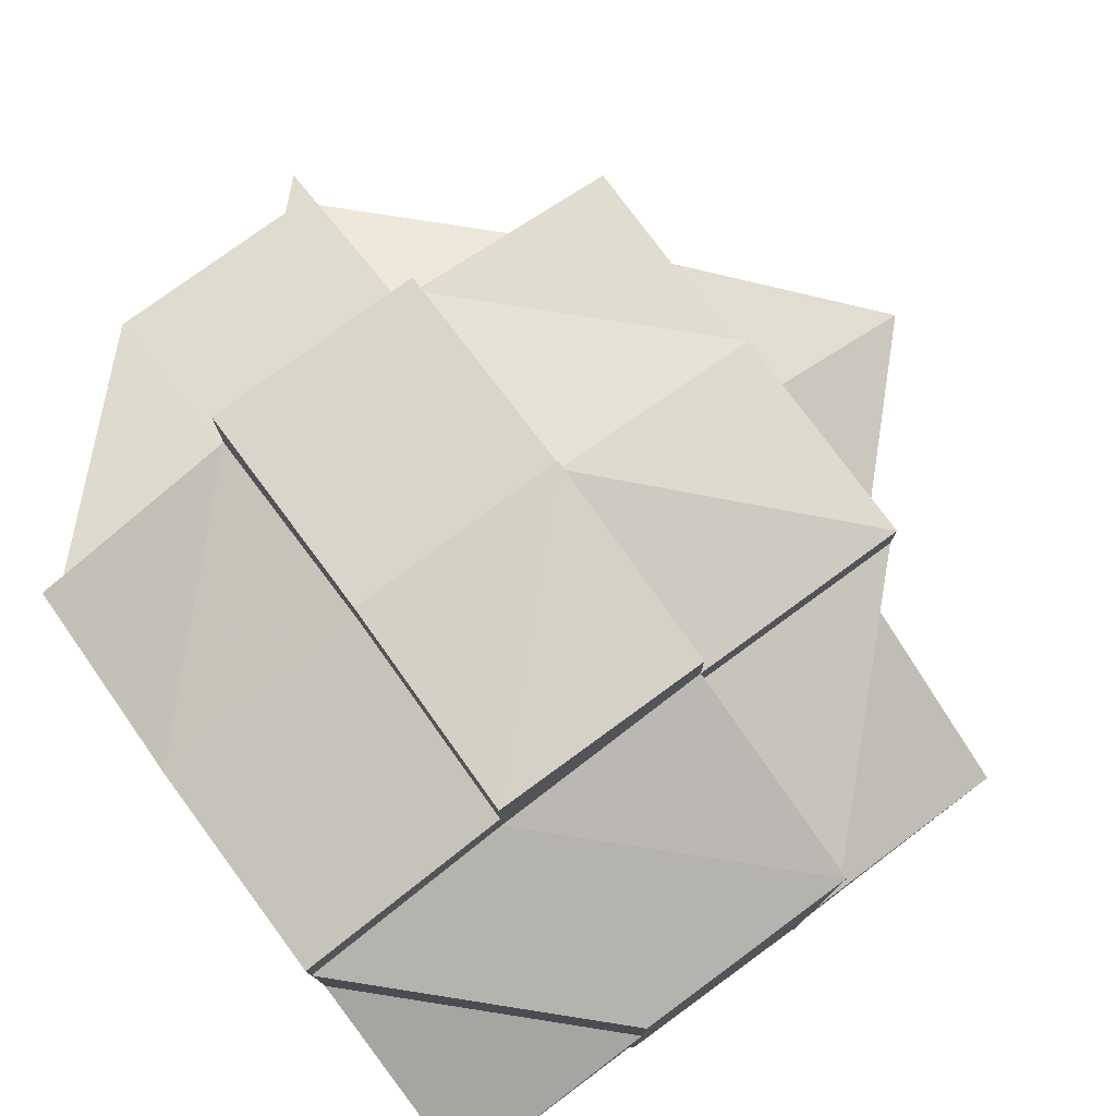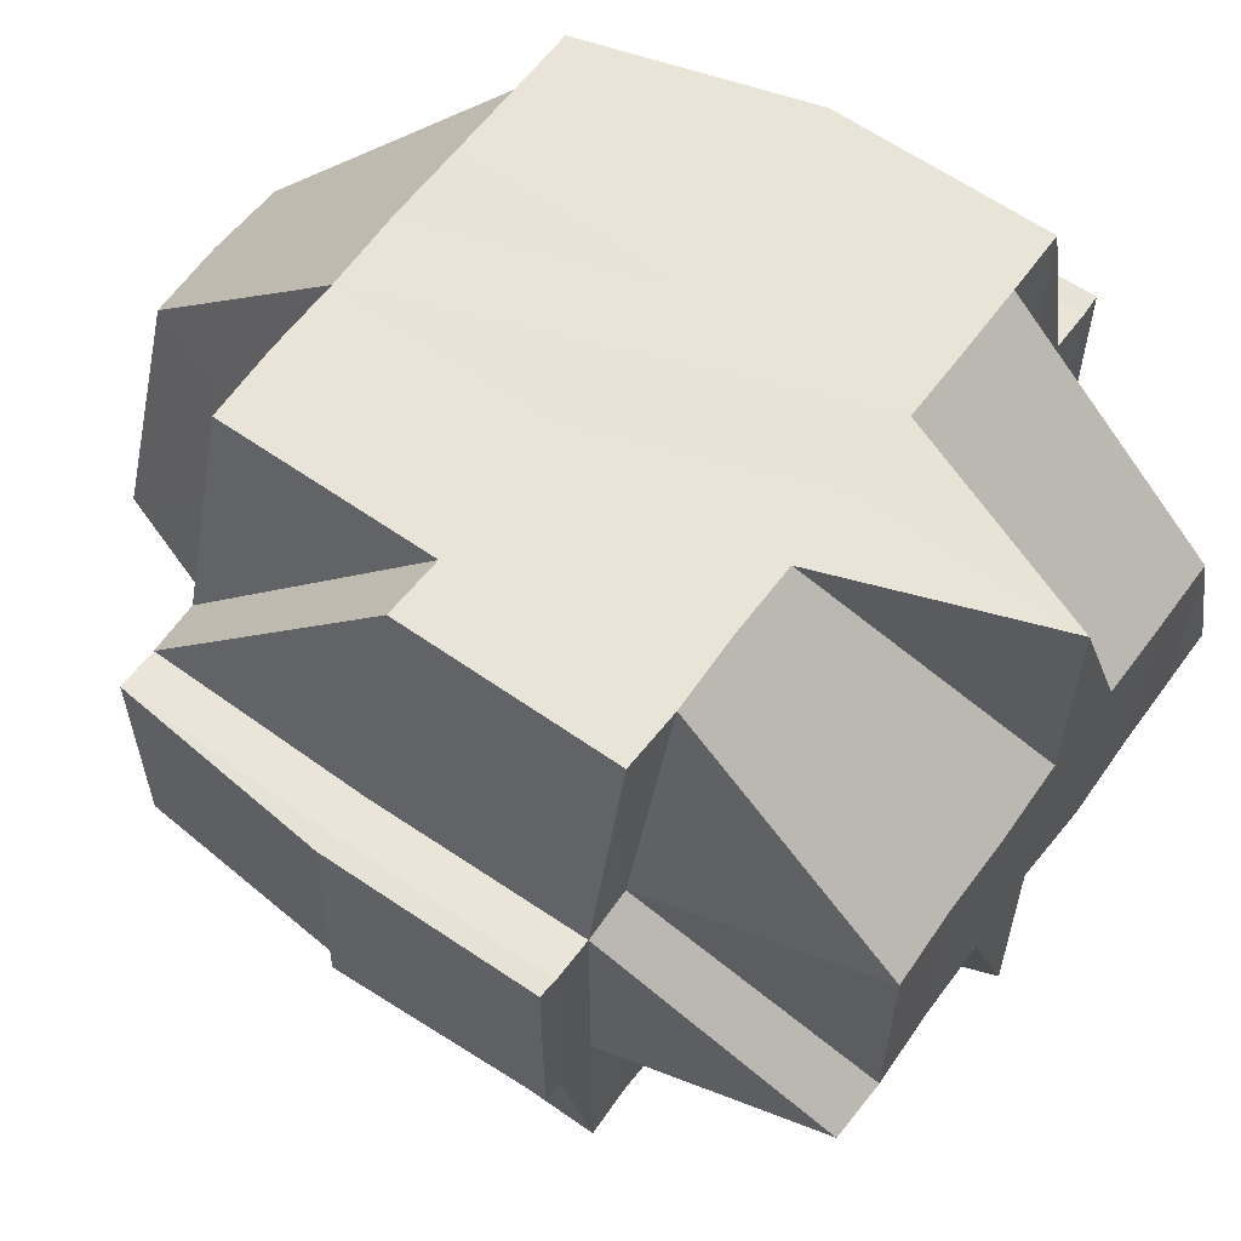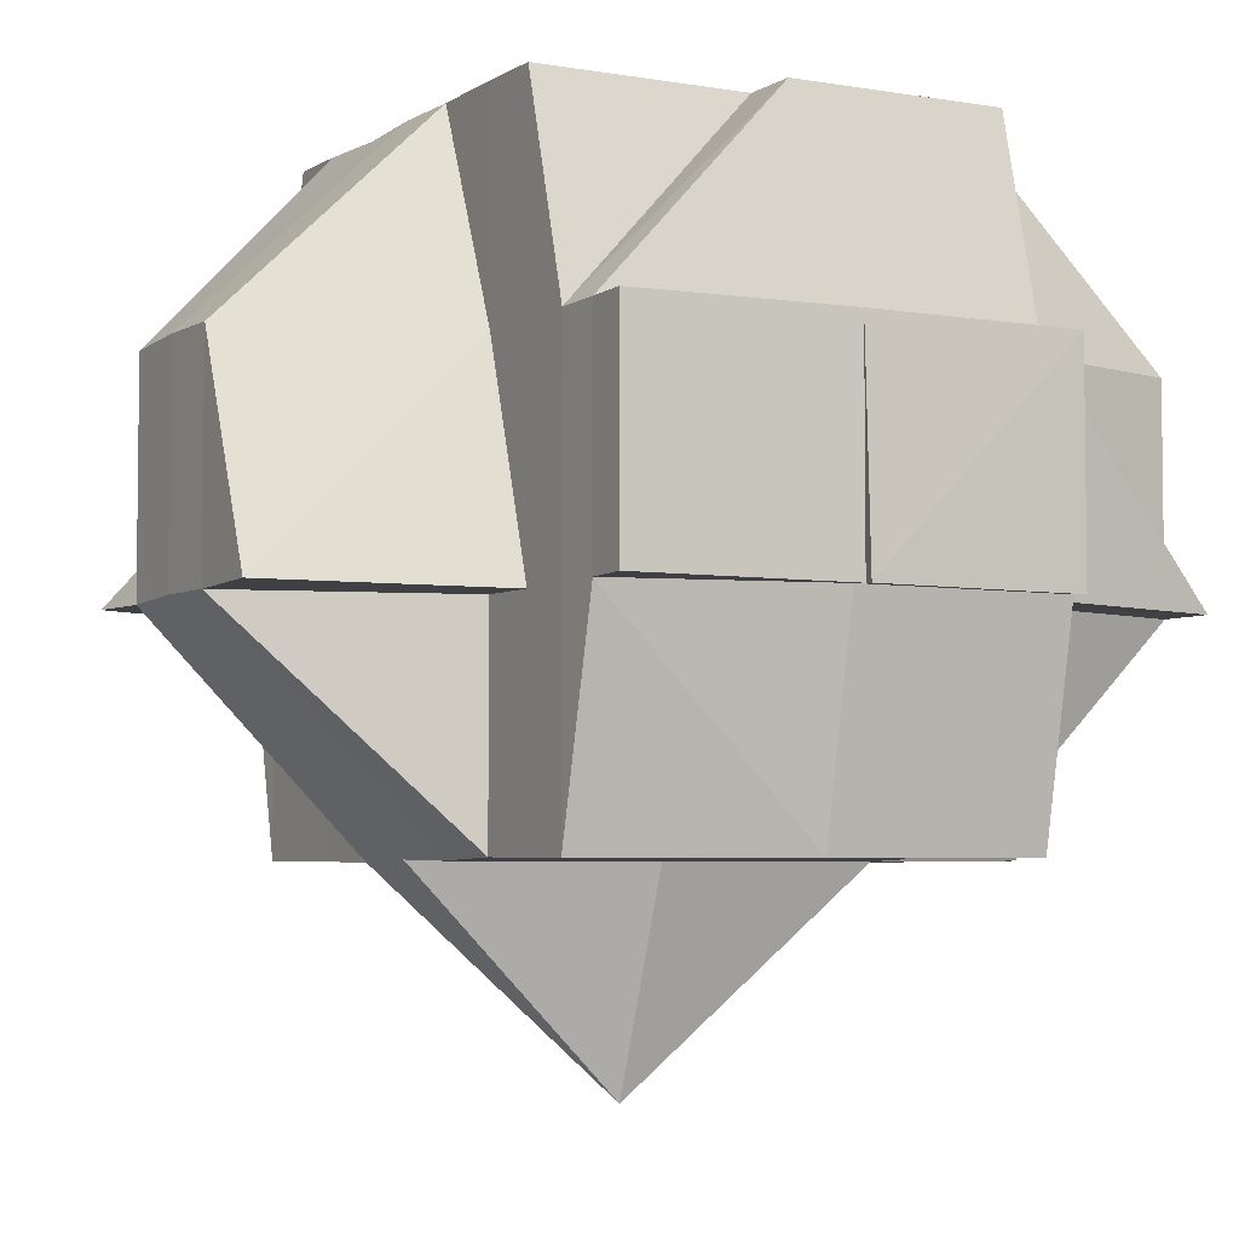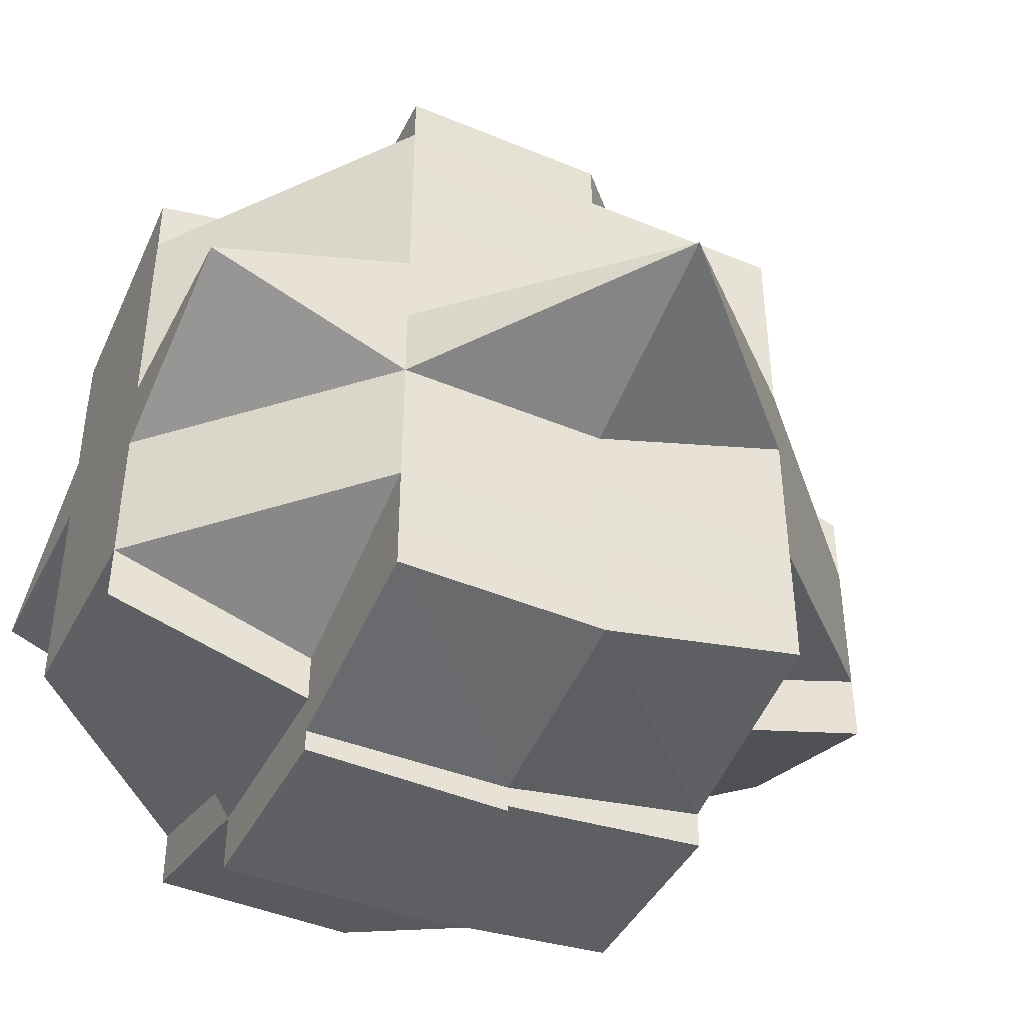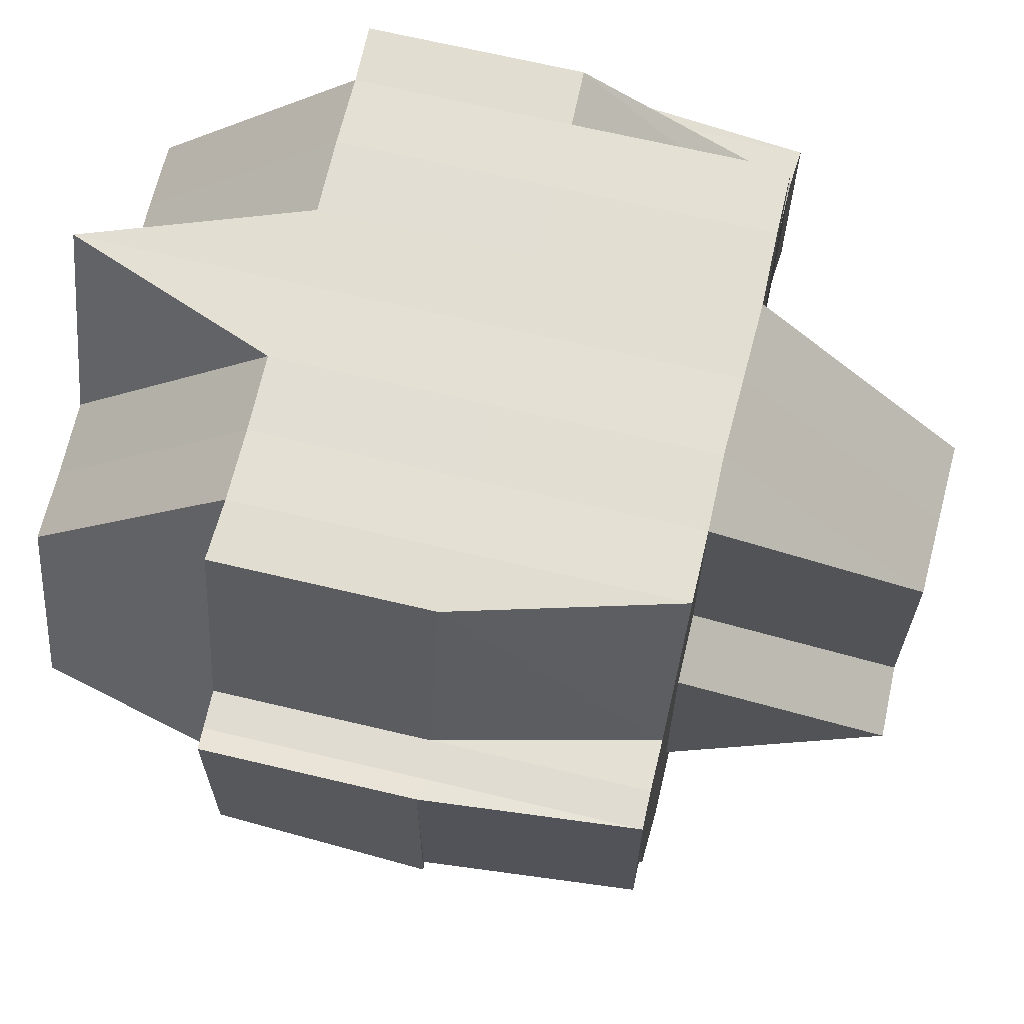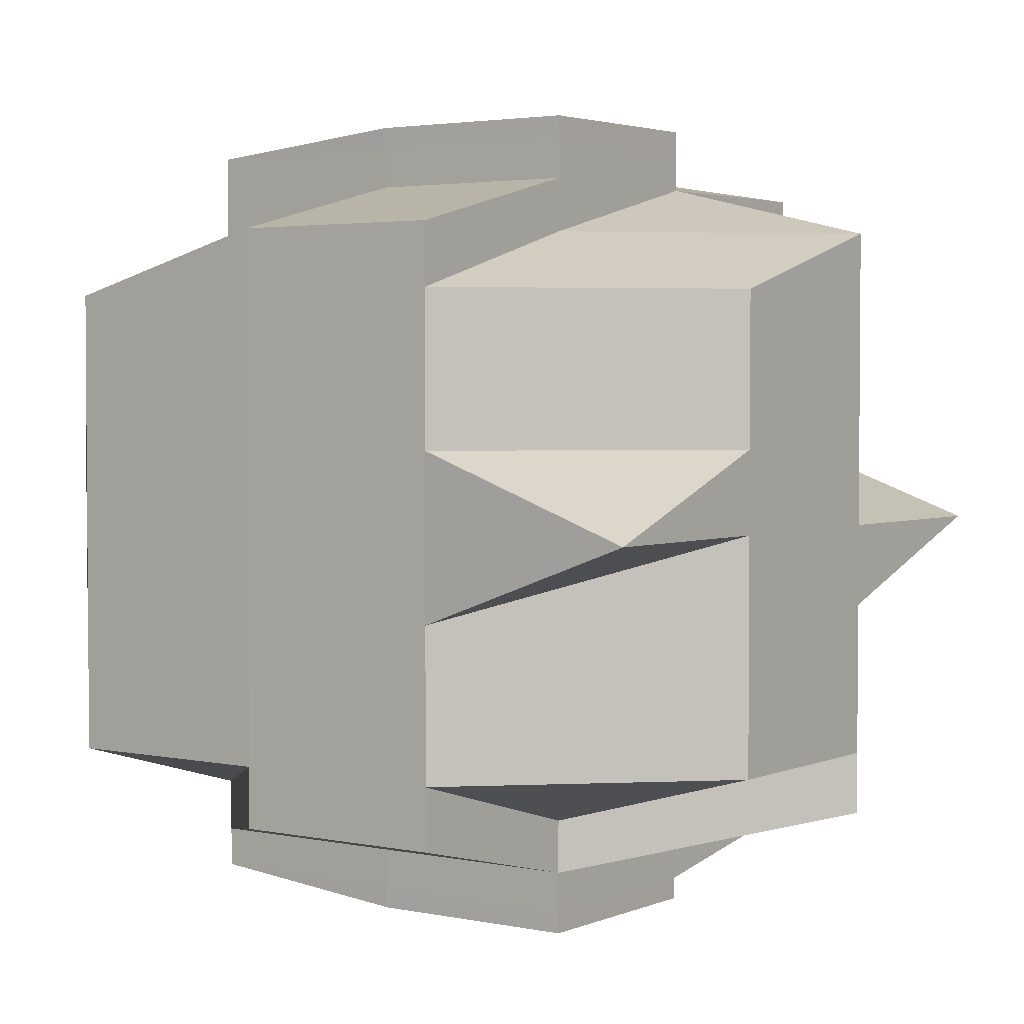
<metadata>
{"format":"obj","ext":"obj","renderer":"f3d","projection":"perspective","resolution":1024,"background":"white","views":[{"elev":78.0,"azim":-126.3,"up":"+Z"},{"elev":61.0,"azim":-144.1,"up":"+Y"},{"elev":-4.9,"azim":151.0,"up":"+Y"},{"elev":-43.5,"azim":-25.8,"up":"+Z"},{"elev":66.9,"azim":13.6,"up":"+Y"},{"elev":2.9,"azim":-143.9,"up":"+Z"}]}
</metadata>
<code>
o 2832
v 2229 1884 20.55
v 2229 1884 20.55
v 2229 1884 20.55
v 2229 1884 20.55
v 2229 1884 20.55
v 2229 1884 20.55
v 2229 1884 20.55
v 2229 1884 20.55
v 2229 1884 20.55
v 2229 1884 20.55
v 2229 1884 20.55
v 2229 1884 20.55
v 2229 1884 20.55
v 2229 1884 20.55
v 2229 1884 20.55
v 2229 1884 20.55
v 2229 1884 20.55
v 2229 1884 20.55
v 2229 1884 20.55
v 2229 1884 20.55
v 2229 1884 20.55
v 2229 1884 20.55
v 2229 1884 20.55
v 2229 1884 20.55
v 2229 1884 20.55
v 2229 1884 20.55
v 2229 1884 20.55
v 2229 1884 20.55
v 2229 1884 20.55
v 2229 1884 20.55
v 2229 1884 20.55
v 2229 1884 20.55
v 2229 1884 20.55
v 2229 1884 20.55
v 2229 1884 20.55
v 2229 1884 20.55
v 2229 1884 20.55
v 2229 1884 20.55
v 2229 1884 20.55
v 2229 1884 20.55
v 2229 1884 20.55
v 2229 1884 20.55
v 2229 1884 20.54
v 2229 1884 20.55
v 2229 1884 20.55
v 2229 1884 20.55
v 2229 1884 20.55
v 2229 1884 20.55
v 2229 1884 20.55
v 2229 1884 20.55
v 2229 1884 20.54
v 2229 1884 20.55
v 2229 1884 20.55
v 2229 1884 20.55
v 2229 1884 20.54
v 2229 1884 20.54
v 2229 1884 20.54
v 2229 1884 20.54
v 2229 1884 20.54
v 2229 1884 20.55
v 2229 1884 20.55
v 2229 1884 20.55
v 2229 1884 20.54
v 2229 1884 20.55
v 2229 1884 20.54
v 2229 1884 20.54
v 2229 1884 20.54
v 2229 1884 20.55
v 2229 1884 20.54
v 2229 1884 20.55
v 2229 1884 20.55
v 2229 1884 20.55
v 2229 1884 20.55
v 2229 1884 20.55
v 2229 1884 20.54
v 2229 1884 20.55
v 2229 1884 20.55
v 2229 1884 20.55
v 2229 1884 20.55
v 2229 1884 20.55
v 2229 1884 20.55
v 2229 1884 20.55
v 2229 1884 20.55
v 2229 1884 20.55
v 2229 1884 20.55
v 2229 1884 20.55
v 2229 1884 20.55
v 2229 1884 20.55
v 2229 1884 20.55
v 2229 1884 20.55
v 2229 1884 20.55
v 2229 1884 20.55
v 2229 1884 20.55
v 2229 1884 20.55
v 2229 1884 20.55
v 2229 1884 20.55
v 2229 1884 20.55
v 2229 1884 20.55
v 2229 1884 20.55
v 2229 1884 20.55
v 2229 1884 20.55
v 2229 1884 20.55
v 2229 1884 20.55
v 2229 1884 20.55
v 2229 1884 20.54
v 2229 1884 20.54
v 2229 1884 20.54
v 2229 1884 20.54
v 2229 1884 20.54
v 2229 1884 20.54
v 2229 1884 20.54
v 2229 1884 20.54
v 2229 1884 20.54
v 2229 1884 20.54
v 2229 1884 20.53
v 2229 1884 20.53
v 2229 1884 20.53
v 2229 1884 20.53
v 2229 1884 20.53
v 2229 1884 20.53
v 2229 1884 20.53
v 2229 1884 20.53
v 2229 1884 20.53
v 2229 1884 20.53
v 2229 1884 20.53
v 2229 1884 20.53
v 2229 1884 20.53
v 2229 1884 20.53
v 2229 1884 20.53
v 2229 1884 20.53
v 2229 1884 20.53
v 2229 1884 20.53
v 2229 1884 20.53
v 2229 1884 20.53
v 2229 1884 20.52
v 2229 1884 20.53
v 2229 1884 20.53
v 2229 1884 20.53
v 2229 1884 20.53
v 2229 1884 20.53
v 2229 1884 20.53
v 2229 1884 20.53
v 2229 1884 20.54
v 2229 1884 20.53
v 2229 1884 20.53
v 2229 1884 20.52
v 2229 1884 20.52
v 2229 1884 20.53
v 2229 1884 20.53
v 2229 1884 20.53
v 2229 1884 20.52
v 2229 1884 20.54
v 2229 1884 20.52
v 2229 1884 20.52
v 2229 1884 20.52
v 2229 1884 20.52
v 2229 1884 20.52
v 2229 1884 20.52
v 2229 1884 20.52
v 2229 1884 20.52
v 2229 1884 20.52
v 2229 1884 20.53
v 2229 1884 20.52
v 2229 1884 20.53
v 2229 1884 20.52
v 2229 1884 20.52
v 2229 1884 20.52
v 2229 1884 20.52
v 2229 1884 20.52
v 2229 1884 20.52
v 2229 1884 20.53
v 2229 1884 20.53
v 2229 1884 20.52
v 2229 1884 20.52
v 2229 1884 20.52
v 2229 1884 20.52
v 2229 1884 20.52
v 2229 1884 20.52
v 2229 1884 20.52
v 2229 1884 20.52
v 2229 1884 20.52
v 2229 1884 20.52
v 2229 1884 20.52
v 2229 1884 20.52
v 2229 1884 20.52
v 2229 1884 20.52
v 2229 1884 20.52
v 2229 1884 20.52
v 2229 1884 20.52
v 2229 1884 20.52
v 2229 1884 20.52
v 2229 1884 20.52
v 2229 1884 20.52
v 2229 1884 20.52
v 2229 1884 20.52
v 2229 1884 20.52
v 2229 1884 20.52
v 2229 1884 20.52
v 2229 1884 20.52
v 2229 1884 20.52
v 2229 1884 20.52
v 2229 1884 20.52
v 2229 1884 20.52
v 2229 1884 20.52
v 2229 1884 20.52
v 2229 1884 20.52
v 2229 1884 20.52
v 2229 1884 20.52
v 2229 1884 20.52
v 2229 1884 20.52
v 2229 1884 20.52
v 2229 1884 20.52
v 2229 1884 20.52
v 2229 1884 20.52
v 2229 1884 20.52
v 2229 1884 20.52
v 2229 1884 20.52
v 2229 1884 20.52
v 2229 1884 20.52
v 2229 1884 20.52
v 2229 1884 20.52
v 2229 1884 20.52
v 2229 1884 20.53
v 2229 1884 20.53
v 2229 1884 20.53
v 2229 1884 20.52
v 2229 1884 20.52
v 2229 1884 20.52
v 2229 1884 20.52
v 2229 1884 20.52
v 2229 1884 20.52
v 2229 1884 20.52
v 2229 1884 20.52
v 2229 1884 20.52
v 2229 1884 20.52
v 2229 1884 20.52
v 2229 1884 20.52
v 2229 1884 20.52
v 2229 1884 20.52
v 2229 1884 20.52
v 2229 1884 20.52
v 2229 1884 20.55
v 2229 1884 20.55
v 2229 1884 20.55
v 2229 1884 20.55
v 2229 1884 20.55
v 2229 1884 20.55
v 2229 1884 20.55
v 2229 1884 20.55
v 2229 1884 20.55
v 2229 1884 20.54
v 2229 1884 20.54
v 2229 1884 20.54
v 2229 1884 20.54
v 2229 1884 20.54
v 2229 1884 20.54
v 2229 1884 20.55
v 2229 1884 20.54
v 2229 1884 20.54
v 2229 1884 20.53
v 2229 1884 20.53
v 2229 1884 20.53
v 2229 1884 20.54
v 2229 1884 20.53
v 2229 1884 20.53
v 2229 1884 20.54
v 2229 1884 20.53
v 2229 1884 20.53
v 2229 1884 20.53
v 2229 1884 20.52
v 2229 1884 20.52
v 2229 1884 20.53
v 2229 1884 20.53
v 2229 1884 20.52
v 2229 1884 20.53
v 2229 1884 20.52
v 2229 1884 20.52
v 2229 1884 20.55
v 2229 1884 20.55
v 2229 1884 20.55
v 2229 1884 20.55
v 2229 1884 20.55
v 2229 1884 20.53
v 2229 1884 20.53
v 2229 1884 20.53
v 2229 1884 20.53
v 2229 1884 20.52
v 2229 1884 20.52
v 2229 1884 20.52
v 2229 1884 20.52
v 2229 1884 20.52
v 2229 1884 20.52
v 2229 1884 20.52
v 2229 1884 20.52
v 2229 1884 20.52
v 2229 1884 20.52
v 2229 1884 20.52
v 2229 1884 20.52
f 1 2 3
f 4 5 3
f 6 7 4
f 7 8 9
f 1 10 11
f 10 12 13
f 11 14 15
f 9 16 17
f 16 18 5
f 16 19 18
f 20 21 17
f 21 22 23
f 24 25 19
f 26 24 16
f 27 26 28
f 24 29 16
f 30 31 24
f 29 32 33
f 34 35 27
f 35 36 24
f 37 38 35
f 35 39 36
f 40 39 35
f 39 41 36
f 36 41 42
f 40 43 39
f 44 45 32
f 29 44 46
f 47 44 48
f 49 50 44
f 50 51 52
f 53 52 44
f 44 52 54
f 51 55 56
f 56 57 58
f 59 58 60
f 52 61 54
f 62 63 61
f 61 64 54
f 63 65 66
f 61 66 64
f 67 66 61
f 54 64 68
f 66 69 70
f 54 68 71
f 64 72 68
f 68 72 73
f 74 75 72
f 71 68 76
f 68 77 78
f 72 79 77
f 80 81 71
f 82 78 14
f 83 80 82
f 71 76 82
f 46 71 82
f 84 82 11
f 85 86 84
f 82 87 88
f 87 89 90
f 76 91 89
f 92 93 91
f 76 92 94
f 94 95 96
f 97 92 98
f 99 100 92
f 101 102 93
f 92 101 103
f 104 101 92
f 104 105 101
f 105 106 101
f 101 106 40
f 107 105 104
f 72 107 104
f 108 107 72
f 106 43 40
f 108 109 107
f 105 110 106
f 107 111 105
f 111 110 105
f 109 111 107
f 112 109 108
f 66 112 108
f 113 112 66
f 106 114 43
f 110 114 106
f 110 115 114
f 116 115 110
f 115 117 114
f 116 118 119
f 120 121 117
f 122 116 110
f 111 122 110
f 122 123 116
f 124 122 111
f 109 124 111
f 124 125 122
f 125 123 122
f 126 127 123
f 123 128 116
f 129 124 109
f 130 125 124
f 129 130 124
f 112 129 109
f 130 131 125
f 132 131 130
f 133 134 130
f 134 135 131
f 136 130 129
f 137 129 112
f 137 136 129
f 113 137 112
f 131 138 139
f 140 136 137
f 140 141 136
f 142 137 113
f 142 140 137
f 143 142 113
f 143 113 56
f 141 144 145
f 146 147 144
f 148 141 140
f 149 142 143
f 150 140 142
f 150 148 140
f 149 150 142
f 148 151 141
f 152 149 143
f 151 153 146
f 154 151 148
f 155 153 151
f 156 157 155
f 158 159 151
f 159 160 153
f 151 161 162
f 153 163 161
f 164 154 148
f 164 148 150
f 165 154 164
f 165 166 154
f 167 166 168
f 166 169 170
f 171 164 150
f 171 150 149
f 172 165 164
f 172 164 171
f 173 174 169
f 173 175 174
f 176 177 175
f 178 179 173
f 179 176 180
f 181 180 173
f 182 183 181
f 184 178 185
f 186 185 187
f 185 188 189
f 185 190 188
f 182 191 190
f 192 193 191
f 194 192 182
f 195 182 196
f 197 198 195
f 198 199 200
f 196 201 202
f 201 182 203
f 201 190 204
f 205 182 201
f 206 204 207
f 206 201 208
f 209 210 205
f 210 211 212
f 213 212 214
f 215 205 213
f 213 206 216
f 217 215 213
f 218 215 217
f 217 213 219
f 218 217 220
f 220 217 219
f 220 219 131
f 221 222 220
f 223 221 224
f 131 219 225
f 219 226 227
f 219 227 138
f 228 215 218
f 153 228 218
f 229 228 153
f 228 230 215
f 229 230 228
f 180 231 230
f 232 231 233
f 233 230 234
f 230 235 236
f 230 237 235
f 238 239 237
f 240 239 241
f 242 243 244
f 243 245 246
f 247 248 249
f 41 250 248
f 41 251 250
f 152 252 251
f 39 253 41
f 43 253 39
f 253 254 41
f 254 255 41
f 254 152 255
f 255 256 257
f 253 258 254
f 258 152 254
f 43 259 253
f 259 258 253
f 114 259 43
f 114 117 259
f 259 260 258
f 117 260 259
f 258 261 152
f 261 149 152
f 261 171 149
f 262 261 263
f 264 171 261
f 260 265 266
f 267 171 264
f 260 267 264
f 267 172 171
f 117 268 260
f 268 267 260
f 128 268 117
f 269 172 267
f 268 269 267
f 269 270 172
f 270 165 172
f 270 185 165
f 271 185 270
f 271 270 269
f 272 269 268
f 272 271 269
f 128 272 268
f 216 271 272
f 216 206 271
f 273 272 128
f 273 216 272
f 123 273 128
f 225 273 123
f 225 216 273
f 274 216 275
f 276 277 216
f 278 279 280
f 281 282 279
f 283 284 285
f 286 287 284
f 288 289 290
f 291 292 293
f 294 295 296
f 296 297 298

</code>
